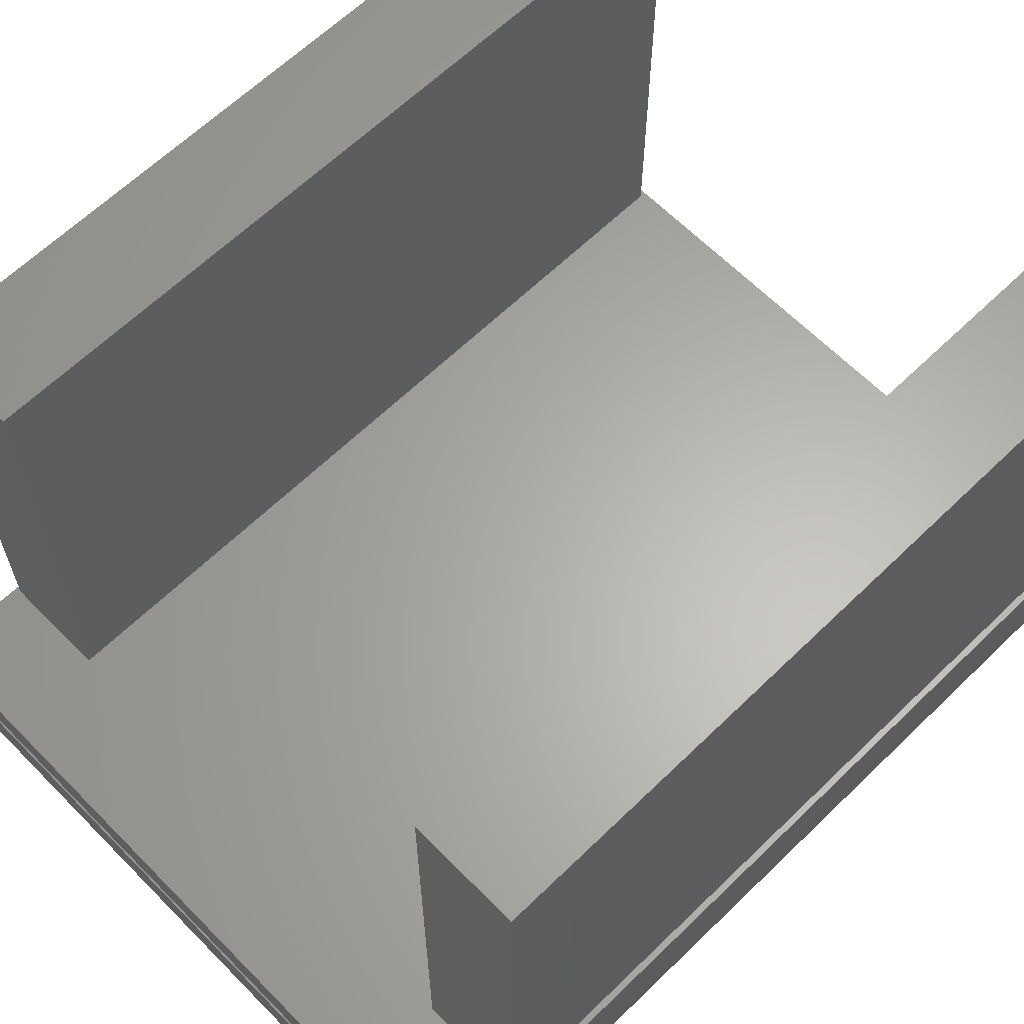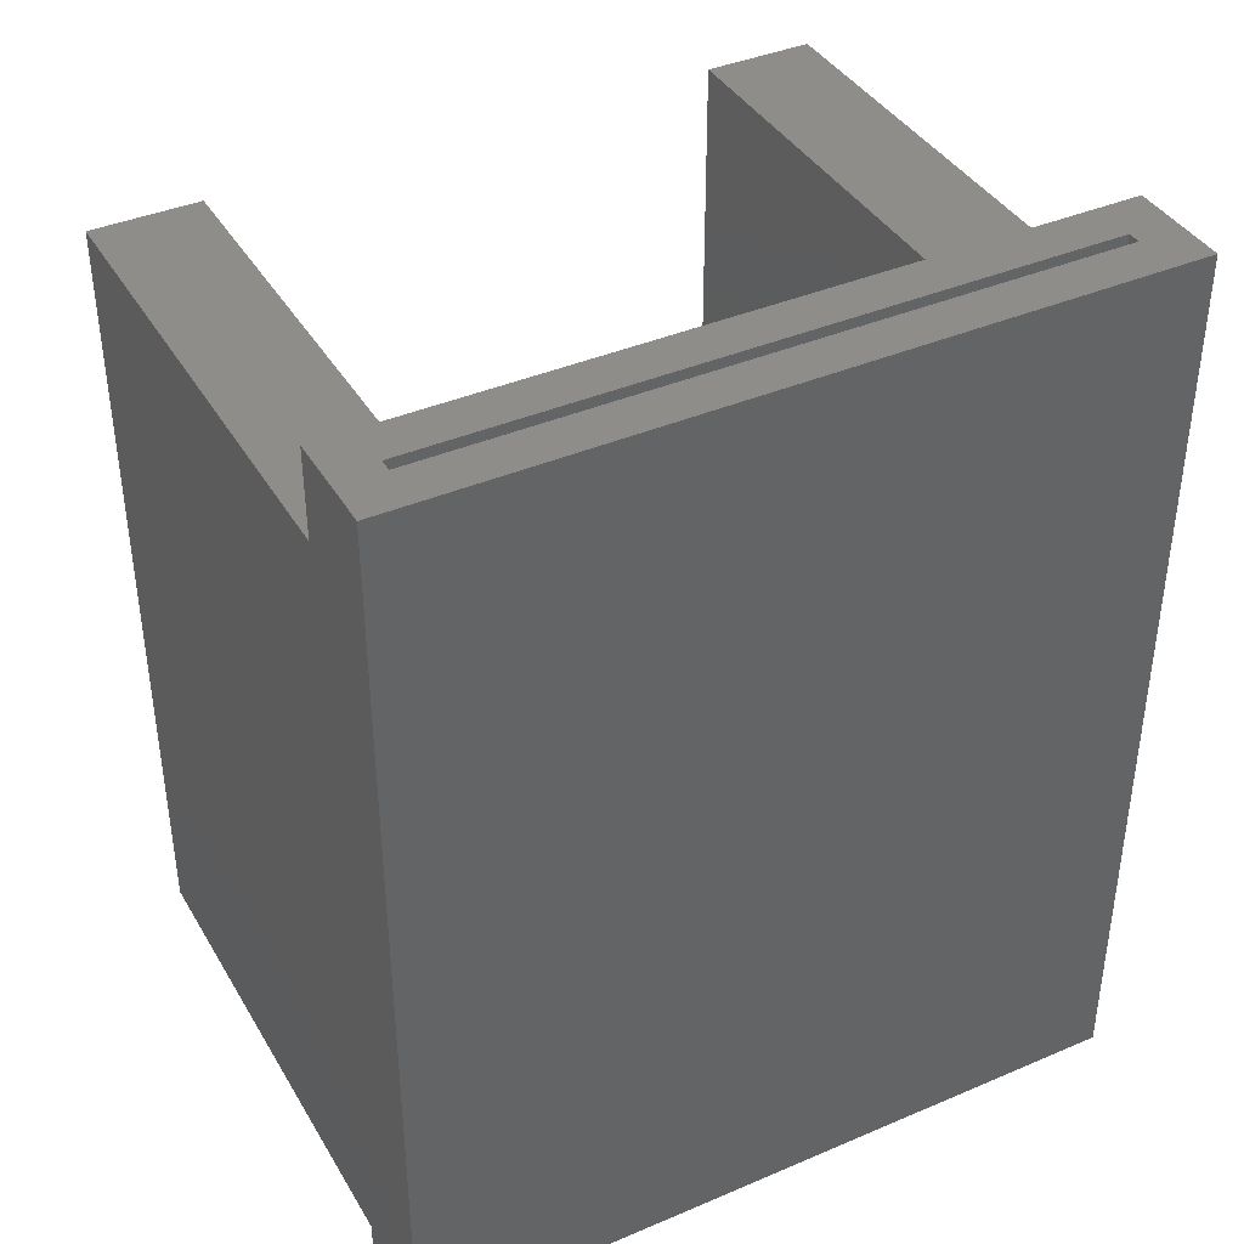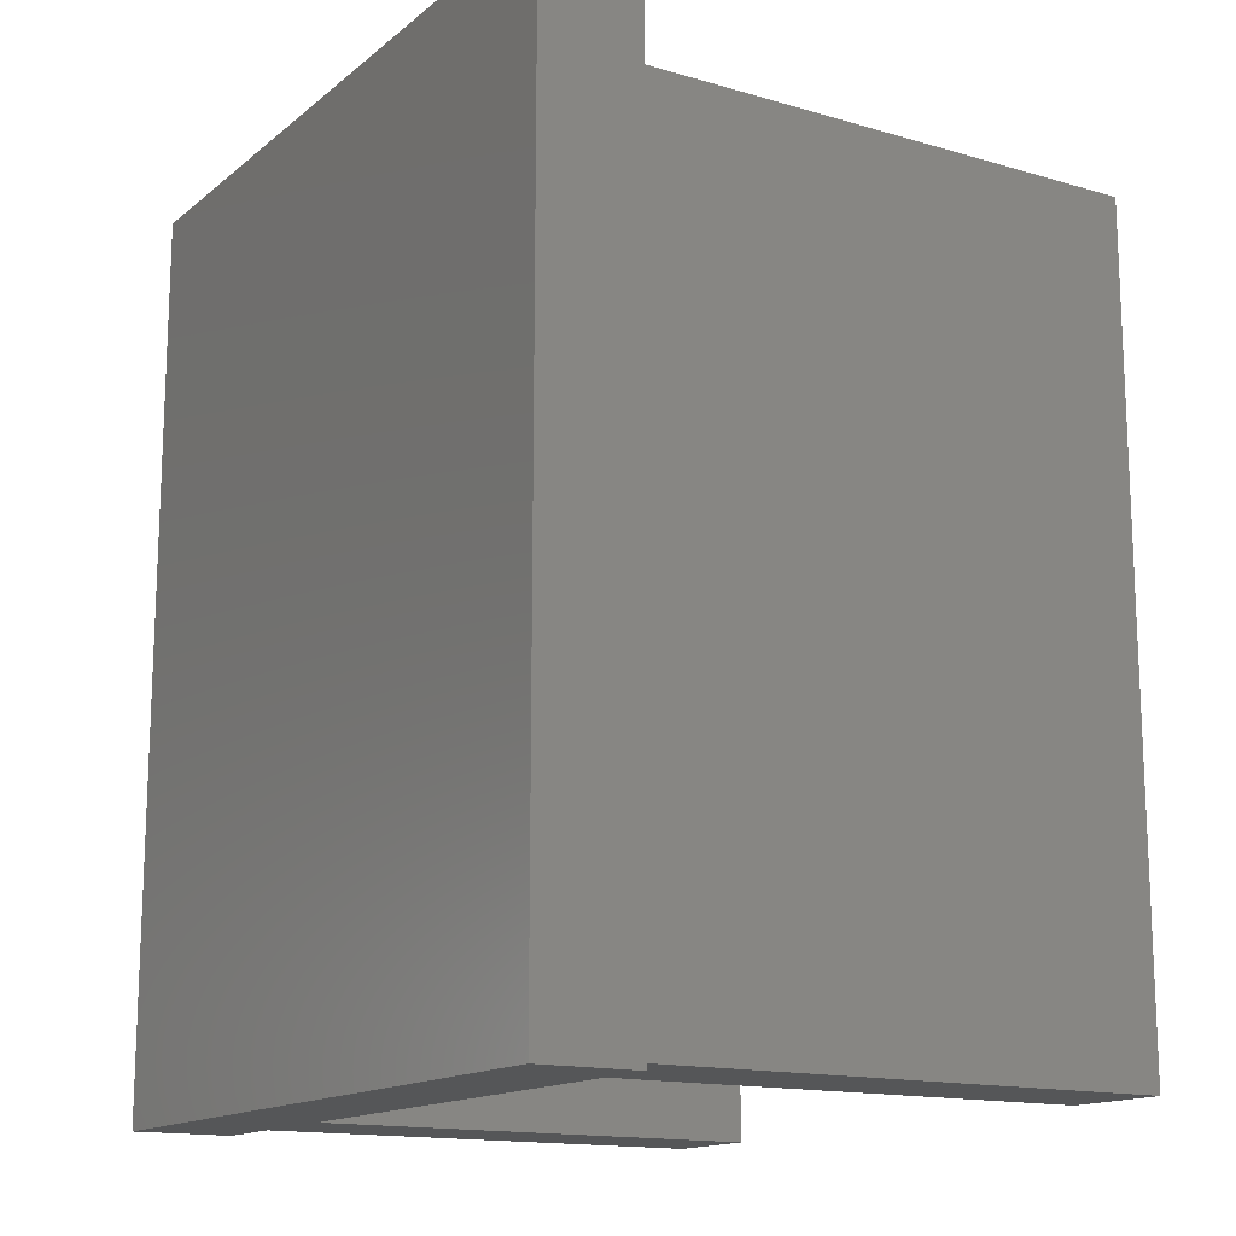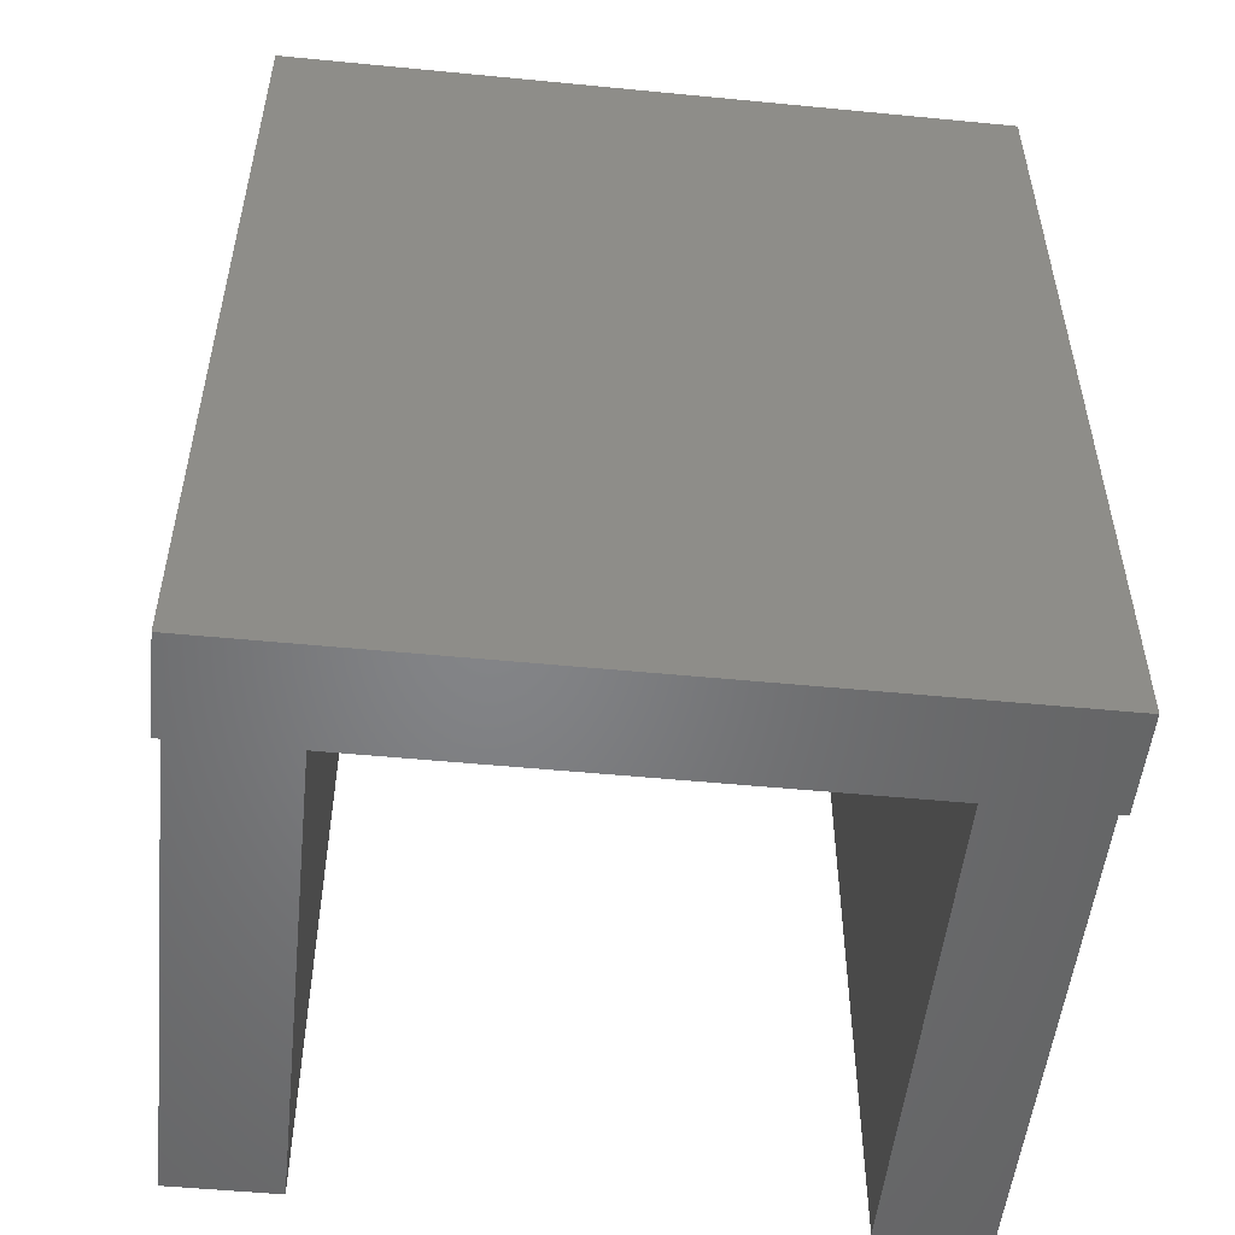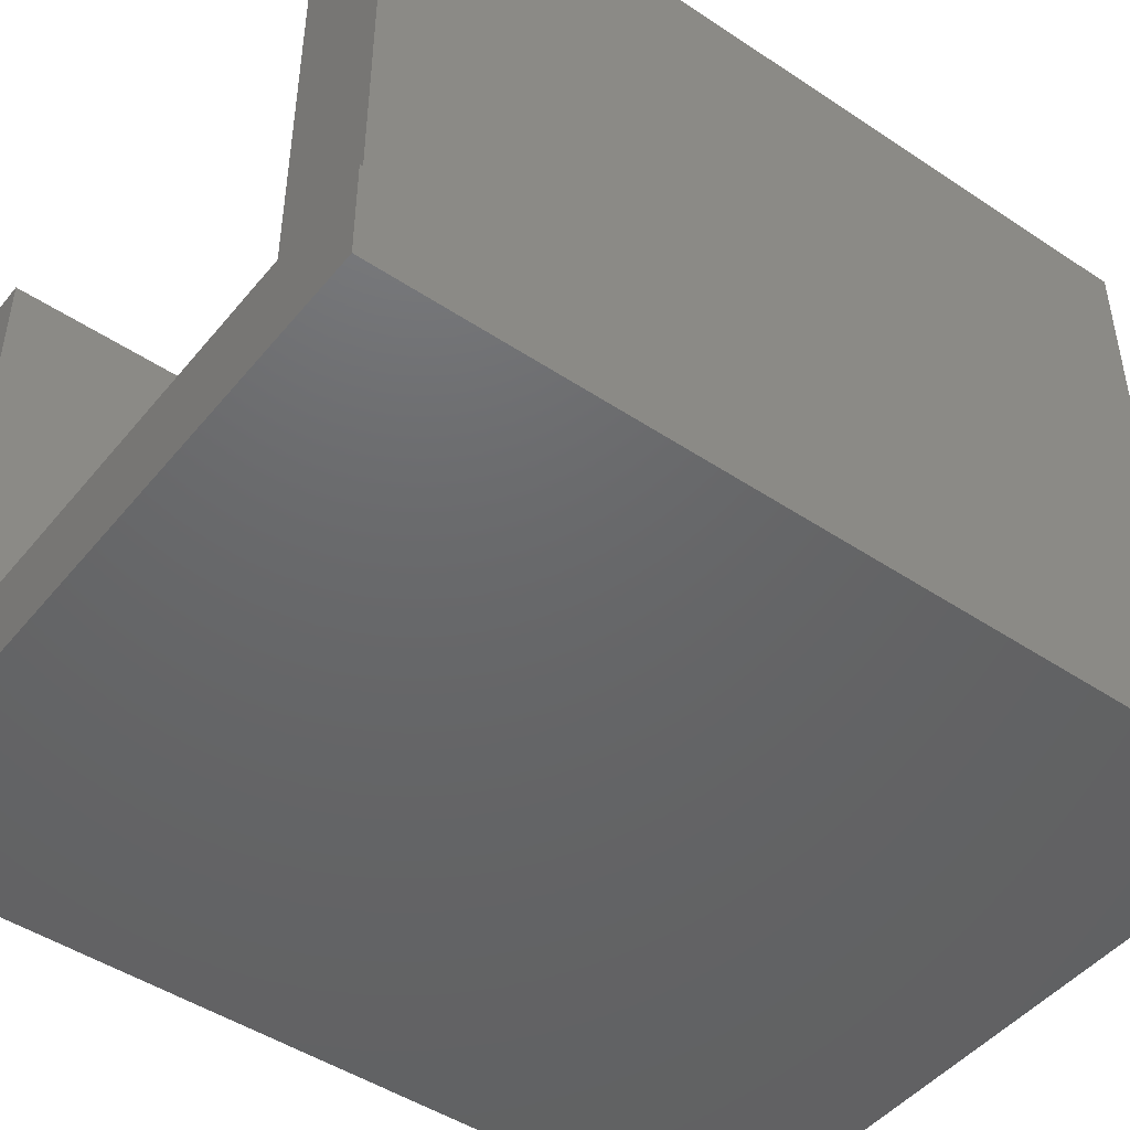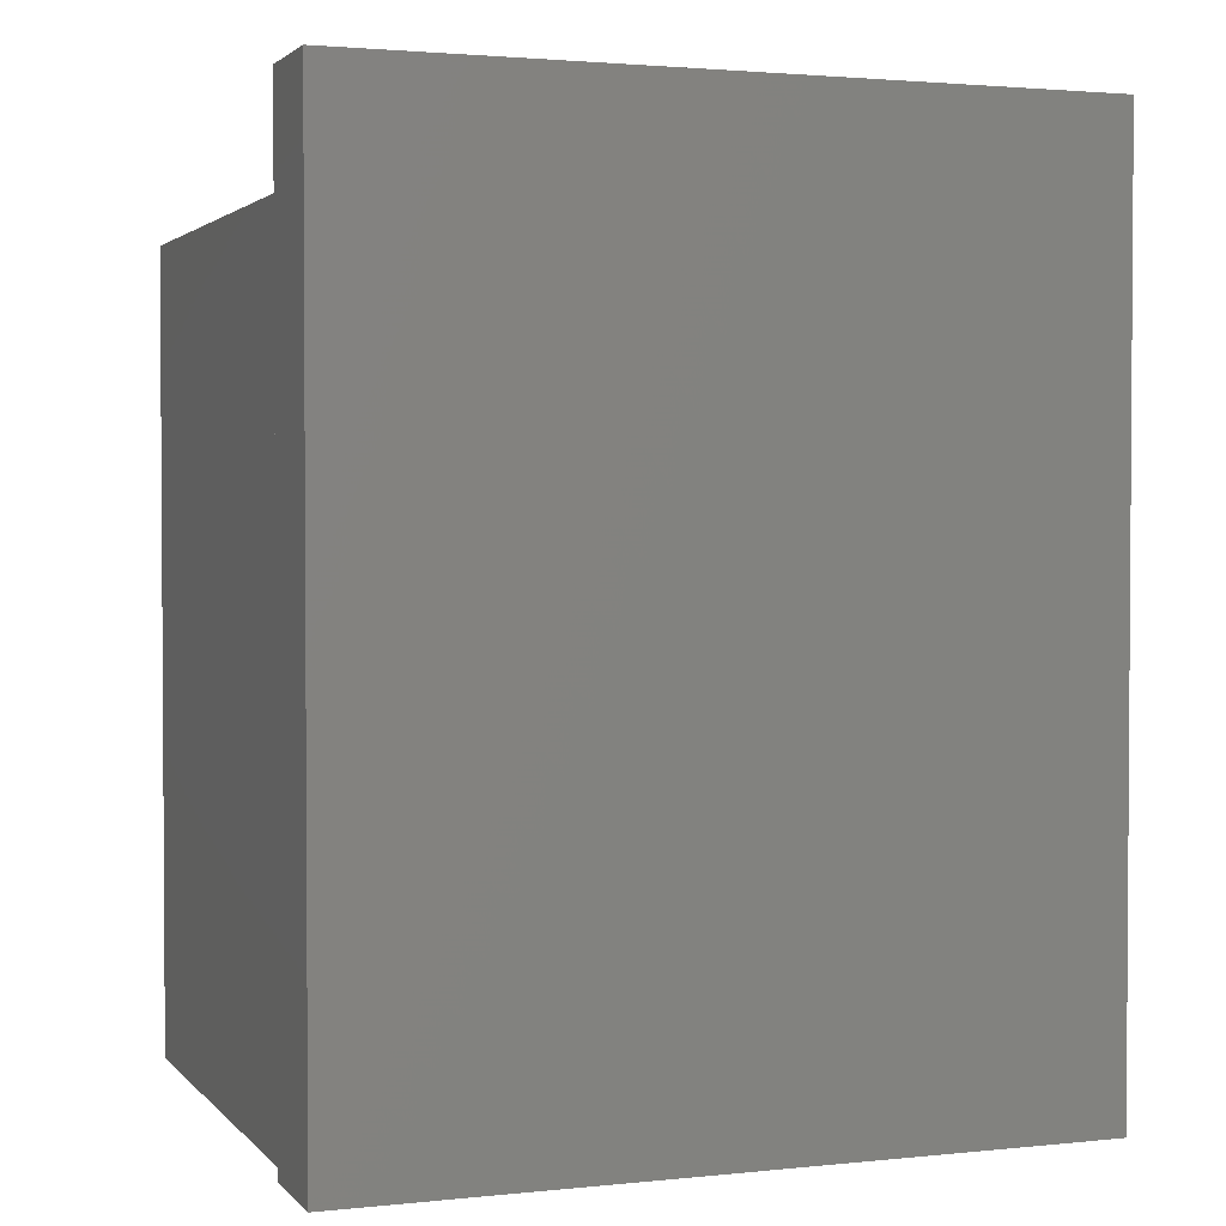
<metadata>
{"format":"stl","ext":"stl","renderer":"f3d","projection":"perspective","resolution":1024,"background":"white","views":[{"elev":63.4,"azim":-134.4,"up":"+Z"},{"elev":39.6,"azim":152.1,"up":"+Y"},{"elev":-14.9,"azim":-121.9,"up":"+Y"},{"elev":-52.1,"azim":174.0,"up":"+Y"},{"elev":-46.9,"azim":52.9,"up":"+Z"},{"elev":2.2,"azim":159.7,"up":"+Y"}]}
</metadata>
<code>
# stl→obj: 48 verts, 92 faces
v 0.4552 -0.5625 0.1172
v 0.4552 0.4375 0.1172
v 0.4552 -0.5625 0.75
v 0.4552 0.4375 0.75
v 0.3203 -0.5625 0.75
v 0.3203 0.4375 0.75
v 0.3203 -0.5625 0.1172
v 0.3203 0.4375 0.1172
v 0.4625 -0.5703 0.1172
v 0.4625 0.005921 0.1172
v 0.004687 -0.5703 0.1172
v -0.3104 -0.5625 0.1172
v -0.4453 -0.5625 0.1172
v -0.4531 -0.5703 0.1172
v -0.4531 0.005921 0.1172
v -0.4453 0.4375 0.1172
v -0.4531 0.5625 0.1172
v 0.004687 0.5625 0.1172
v -0.3104 0.4375 0.1172
v 0.4625 0.5625 0.1172
v -0.3104 -0.5625 0.75
v -0.3104 0.4375 0.75
v -0.4453 -0.5625 0.75
v -0.4453 0.4375 0.75
v 0.4625 0.5625 -0.007812
v 0.4078 0.5625 0.04688
v 0.4078 0.5625 0.0625
v 0.004687 0.5625 0.0625
v 0.004687 0.5625 0.04688
v 0.004687 0.5625 -0.007812
v -0.4531 0.5625 -0.007812
v -0.3984 0.5625 0.0625
v -0.3984 0.5625 0.04688
v 0.4078 0.005921 0.0625
v 0.4078 0.005921 0.04688
v -0.3984 0.005921 0.0625
v -0.3984 0.005921 0.04688
v 0.004687 -0.5156 0.04688
v 0.4078 -0.5156 0.04688
v -0.3984 -0.5156 0.04688
v 0.4078 -0.5156 0.0625
v 0.004687 -0.5156 0.0625
v -0.3984 -0.5156 0.0625
v 0.004687 -0.5703 -0.007812
v 0.4625 -0.5703 -0.007812
v -0.4531 -0.5703 -0.007812
v 0.4625 0.005921 -0.007812
v -0.4531 0.005921 -0.007812
f 1 2 3
f 3 2 4
f 5 6 7
f 7 6 8
f 7 1 5
f 5 1 3
f 8 6 2
f 2 6 4
f 9 1 7
f 9 10 1
f 10 2 1
f 11 9 7
f 11 7 12
f 11 12 13
f 11 13 14
f 15 14 13
f 15 13 16
f 15 16 17
f 17 16 18
f 18 16 19
f 18 19 8
f 18 8 20
f 20 8 2
f 20 2 10
f 12 7 19
f 19 7 8
f 3 4 5
f 5 4 6
f 12 19 21
f 21 19 22
f 23 24 13
f 13 24 16
f 13 12 23
f 23 12 21
f 16 24 19
f 19 24 22
f 21 22 23
f 23 22 24
f 20 25 26
f 20 26 27
f 20 27 28
f 20 28 18
f 26 25 29
f 29 25 30
f 31 17 32
f 31 32 33
f 31 33 29
f 31 29 30
f 18 28 17
f 17 28 32
f 34 27 35
f 35 27 26
f 32 36 33
f 33 36 37
f 33 37 29
f 35 38 39
f 26 29 35
f 35 29 37
f 35 37 38
f 38 37 40
f 28 36 32
f 41 42 34
f 27 34 28
f 28 34 36
f 34 42 36
f 36 42 43
f 11 44 9
f 9 44 45
f 14 46 11
f 11 46 44
f 10 47 20
f 20 47 25
f 9 45 10
f 10 45 47
f 15 48 14
f 14 48 46
f 17 31 15
f 15 31 48
f 30 48 31
f 45 44 47
f 25 47 30
f 30 47 48
f 47 44 48
f 48 44 46
f 42 41 38
f 38 41 39
f 43 42 40
f 40 42 38
f 41 34 39
f 39 34 35
f 36 43 37
f 37 43 40

</code>
